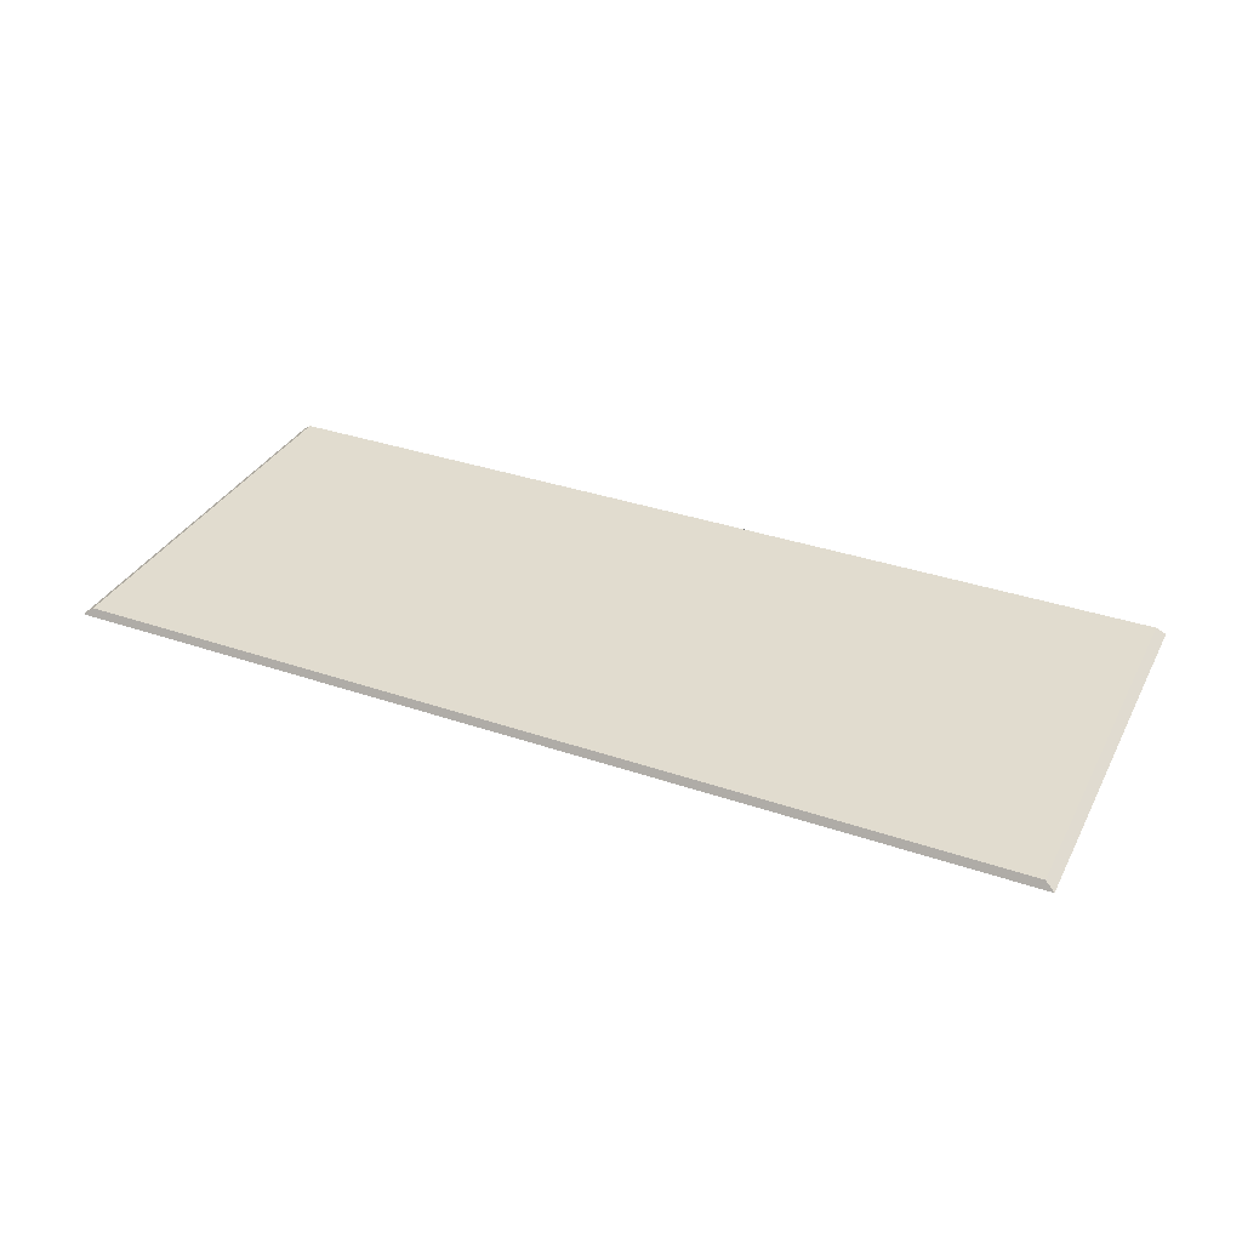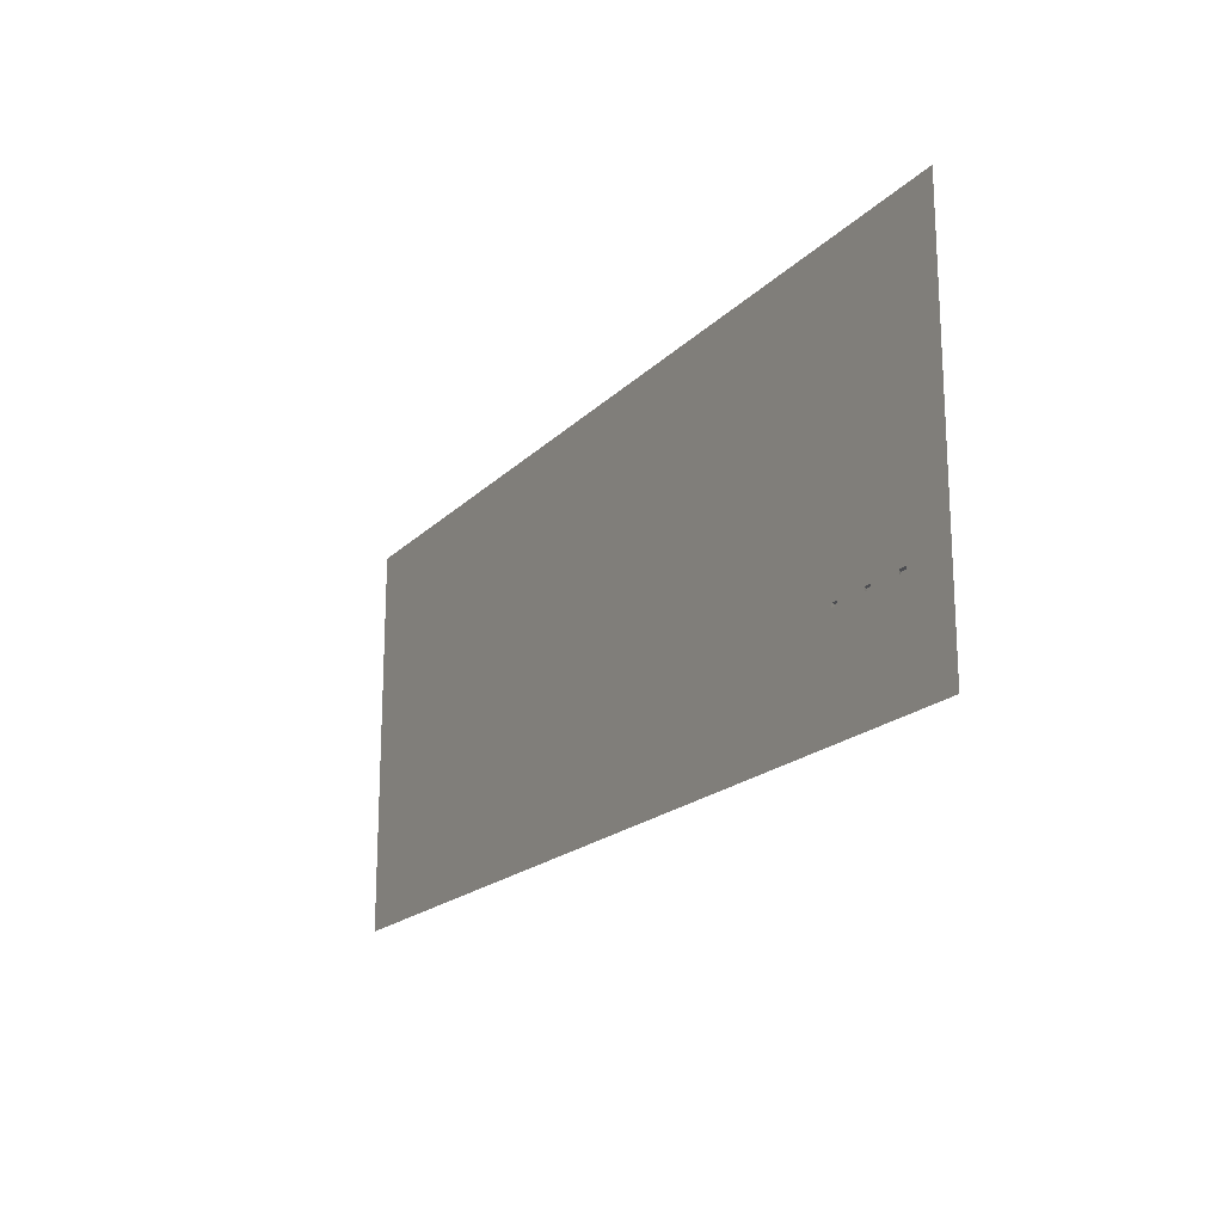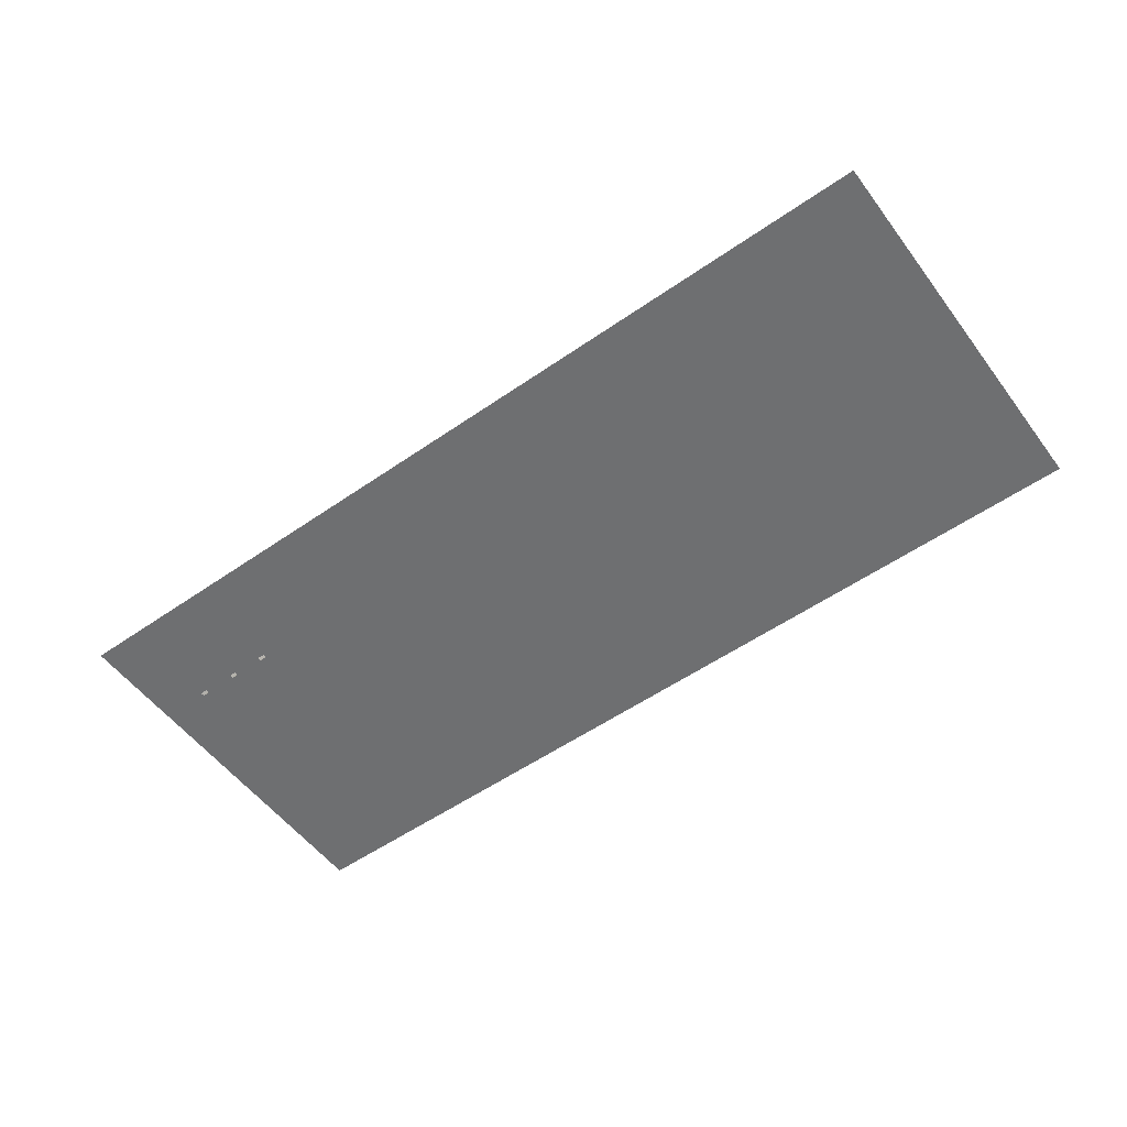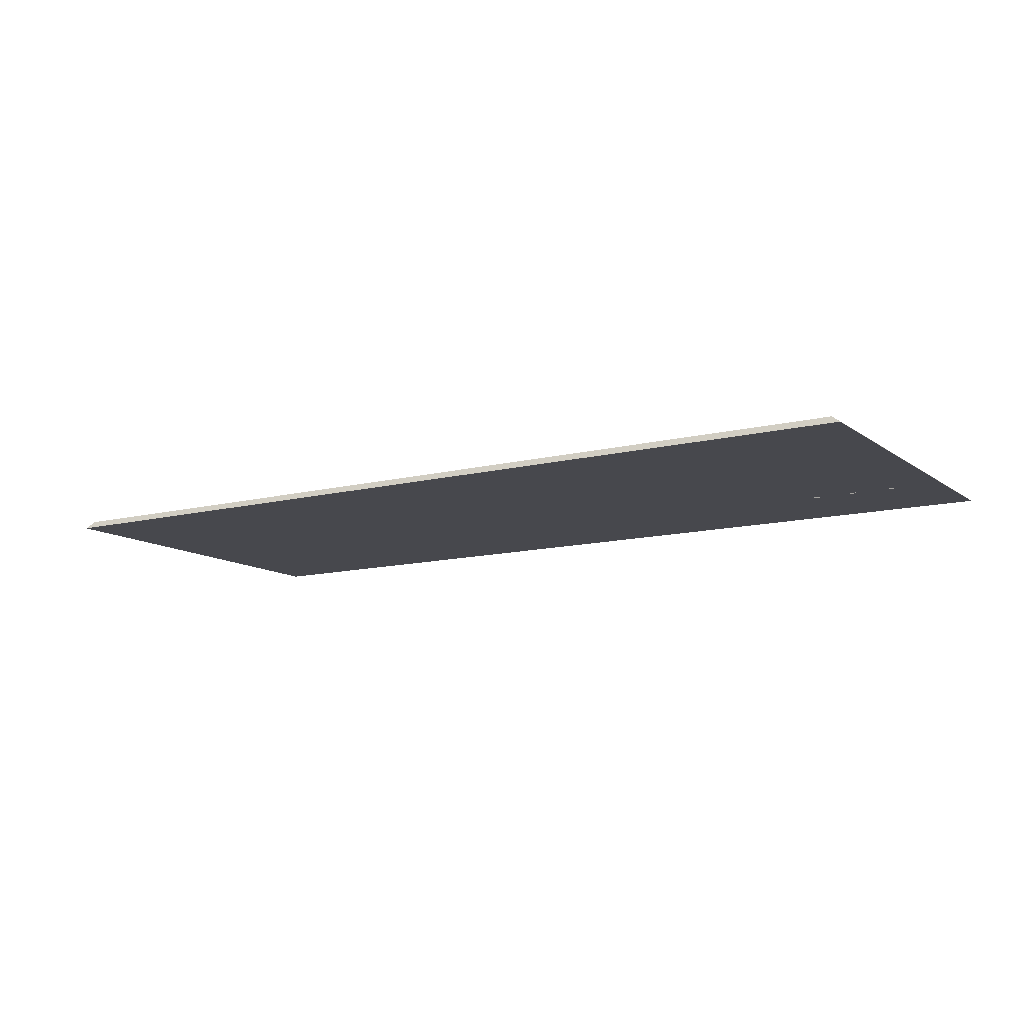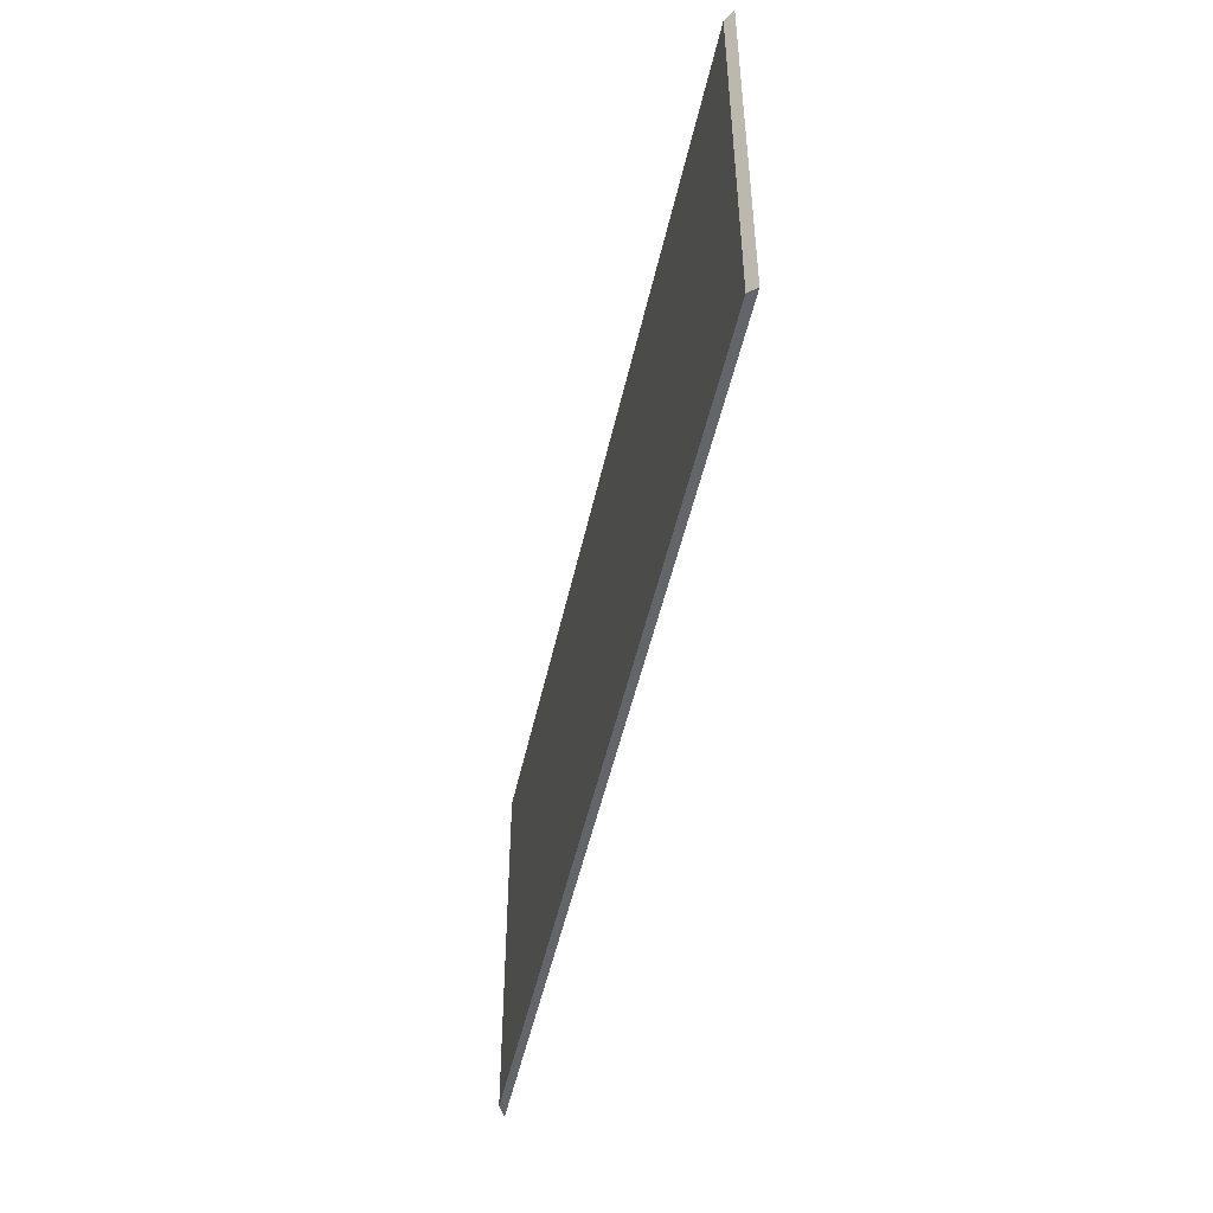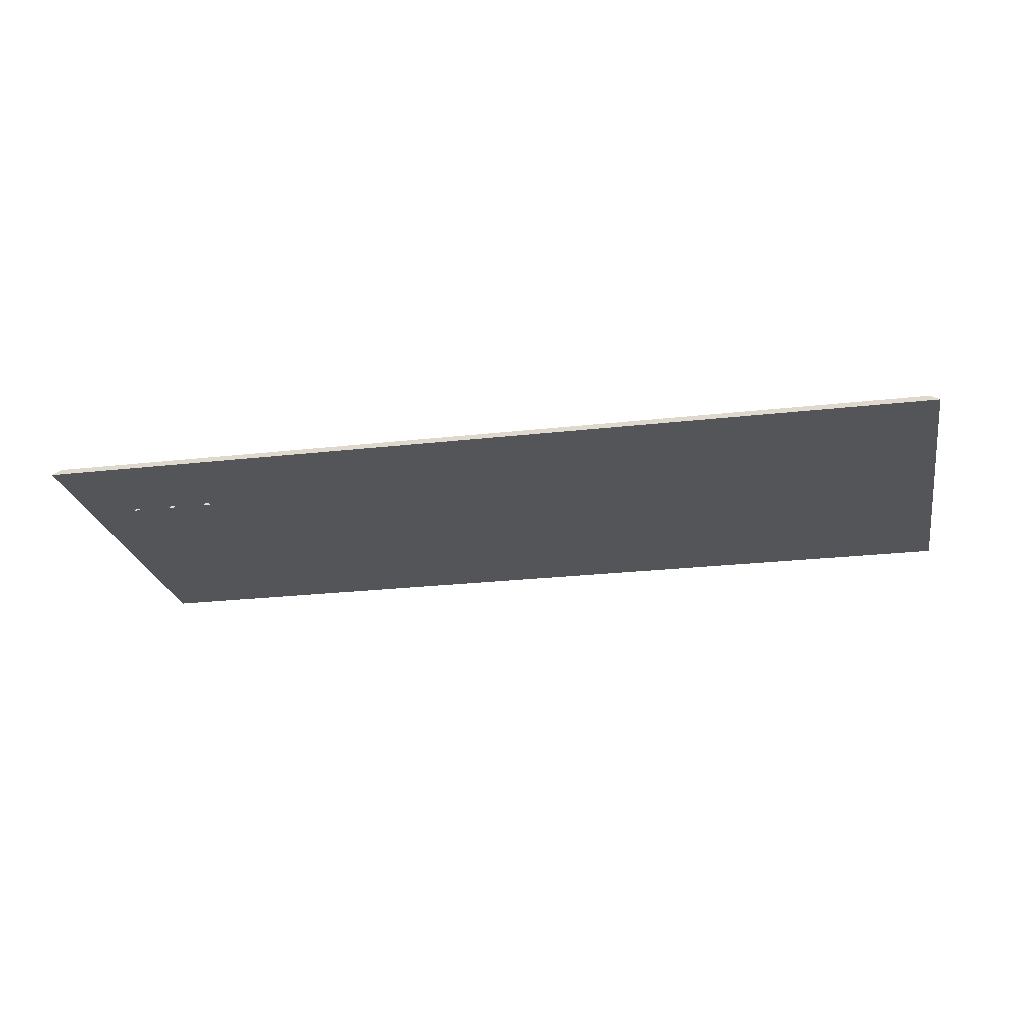
<metadata>
{"format":"obj","ext":"obj","renderer":"f3d","projection":"perspective","resolution":1024,"background":"white","views":[{"elev":34.5,"azim":24.7,"up":"+Y"},{"elev":-18.9,"azim":60.3,"up":"+Z"},{"elev":-54.6,"azim":-143.7,"up":"+Y"},{"elev":-11.9,"azim":31.5,"up":"+Y"},{"elev":-48.5,"azim":-102.1,"up":"+Z"},{"elev":-24.0,"azim":-169.2,"up":"+Y"}]}
</metadata>
<code>
o Group1/mesh1/mesh1-geometry#mesh1-geometry
v 0.5805 -0.1837 0.3917
v -0.5646 -0.1837 -0.09036
v -0.5646 -0.1837 0.3917
v 0.4083 -0.1837 0.03905
v -0.5761 -0.1926 -0.09518
v -0.5761 -0.1926 0.3965
v 0.4176 -0.1837 0.03905
v 0.4083 -0.1837 0.03424
v 0.592 -0.1926 -0.09518
v 0.592 -0.1926 0.3965
v 0.4176 -0.1837 0.03424
v 0.4258 -0.1926 0.03681
v 0.5805 -0.1837 -0.09036
v 0.4163 -0.1926 0.03681
v 0.4577 -0.1837 0.03905
v 0.4163 -0.1926 0.03191
v 0.5281 -0.1926 0.03681
v 0.4671 -0.1837 0.03905
v 0.4577 -0.1837 0.03424
v 0.4258 -0.1926 0.03191
v 0.5179 -0.1837 0.03424
v 0.4667 -0.1926 0.03681
v 0.5185 -0.1926 0.03681
v 0.5281 -0.1926 0.03191
v 0.4671 -0.1837 0.03424
v 0.4763 -0.1926 0.03681
v 0.5085 -0.1837 0.03424
v 0.5179 -0.1837 0.03905
v 0.4667 -0.1926 0.03191
v 0.5085 -0.1837 0.03905
v 0.5185 -0.1926 0.03191
v 0.4763 -0.1926 0.03191
f 1 2 3
f 2 1 4
f 3 2 1
f 4 1 2
f 5 3 2
f 2 3 5
f 6 1 3
f 3 1 6
f 4 1 7
f 7 1 4
f 8 2 4
f 4 2 8
f 3 5 6
f 6 5 3
f 2 9 5
f 5 9 2
f 1 6 10
f 10 6 1
f 7 1 11
f 11 1 7
f 4 8 7
f 12 4 7
f 7 4 12
f 2 8 13
f 13 8 2
f 14 8 4
f 4 8 14
f 9 6 5
f 5 6 9
f 9 2 13
f 13 2 9
f 6 14 10
f 10 14 6
f 9 1 10
f 10 1 9
f 11 1 15
f 15 1 11
f 11 7 8
f 11 12 7
f 7 12 11
f 4 12 14
f 14 12 4
f 13 8 11
f 11 8 13
f 8 14 16
f 16 14 8
f 6 9 16
f 16 9 6
f 1 9 13
f 13 9 1
f 14 6 16
f 16 6 14
f 10 14 12
f 12 14 10
f 10 17 9
f 9 17 10
f 15 1 18
f 18 1 15
f 19 11 15
f 15 11 19
f 16 11 8
f 8 11 16
f 12 11 20
f 20 11 12
f 13 11 19
f 19 11 13
f 16 9 20
f 20 9 16
f 13 21 1
f 1 21 13
f 10 12 22
f 22 12 10
f 10 23 17
f 17 23 10
f 24 9 17
f 17 9 24
f 18 1 25
f 25 1 18
f 15 19 18
f 26 15 18
f 18 15 26
f 22 19 15
f 15 19 22
f 11 16 20
f 20 16 11
f 20 9 12
f 12 9 20
f 13 19 25
f 25 19 13
f 13 27 21
f 21 27 13
f 28 1 21
f 21 1 28
f 22 12 29
f 29 12 22
f 10 22 26
f 26 22 10
f 10 26 23
f 23 26 10
f 30 17 23
f 23 17 30
f 31 9 24
f 24 9 31
f 17 21 24
f 24 21 17
f 25 1 30
f 30 1 25
f 25 18 19
f 25 26 18
f 18 26 25
f 15 26 22
f 22 26 15
f 19 22 29
f 29 22 19
f 12 9 29
f 29 9 12
f 29 25 19
f 19 25 29
f 13 25 27
f 27 25 13
f 21 28 27
f 31 21 27
f 27 21 31
f 30 1 28
f 28 1 30
f 21 17 28
f 28 17 21
f 23 26 31
f 31 26 23
f 17 30 28
f 28 30 17
f 23 27 30
f 30 27 23
f 26 9 31
f 31 9 26
f 21 31 24
f 24 31 21
f 27 25 30
f 30 25 27
f 26 25 32
f 32 25 26
f 29 9 32
f 32 9 29
f 25 29 32
f 32 29 25
f 30 27 28
f 27 23 31
f 31 23 27
f 32 9 26
f 26 9 32
f 7 8 4
f 8 7 11
f 18 19 15
f 19 18 25
f 27 28 21
f 28 27 30

</code>
